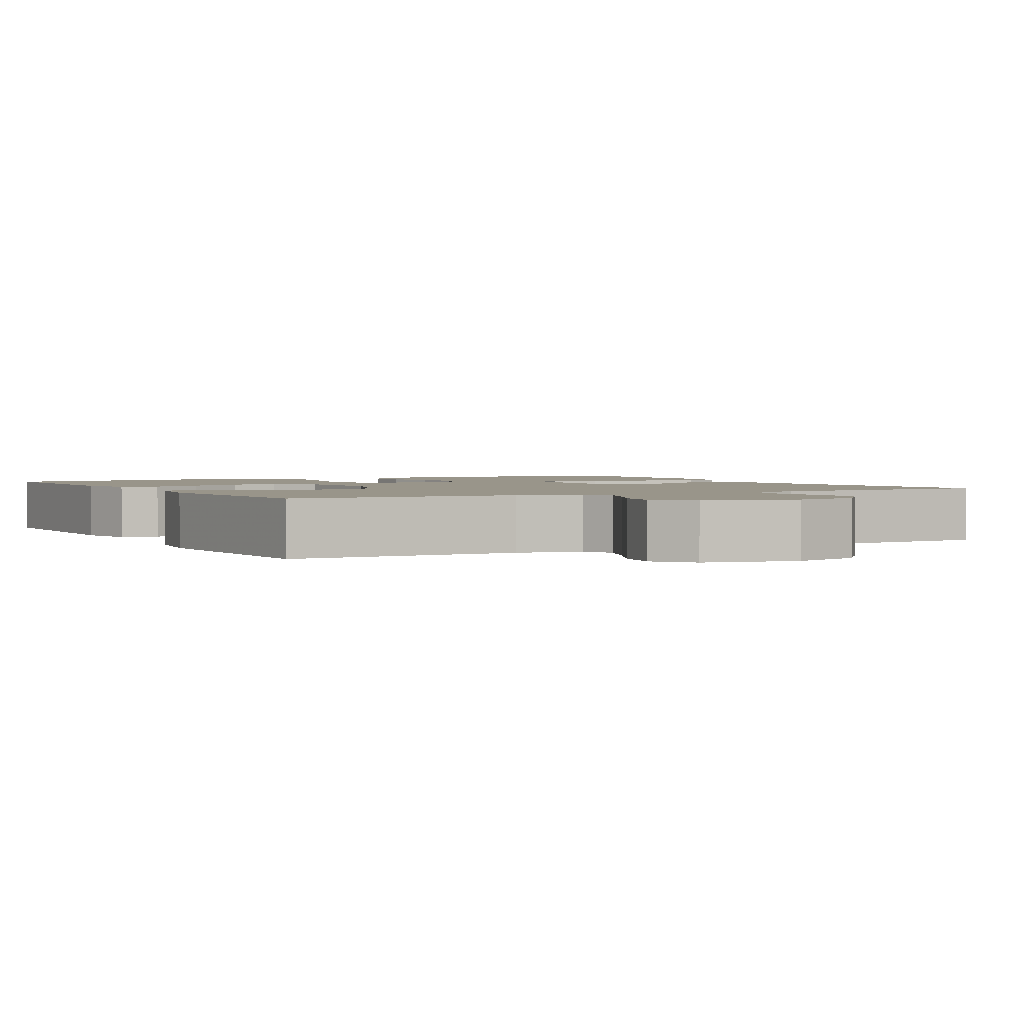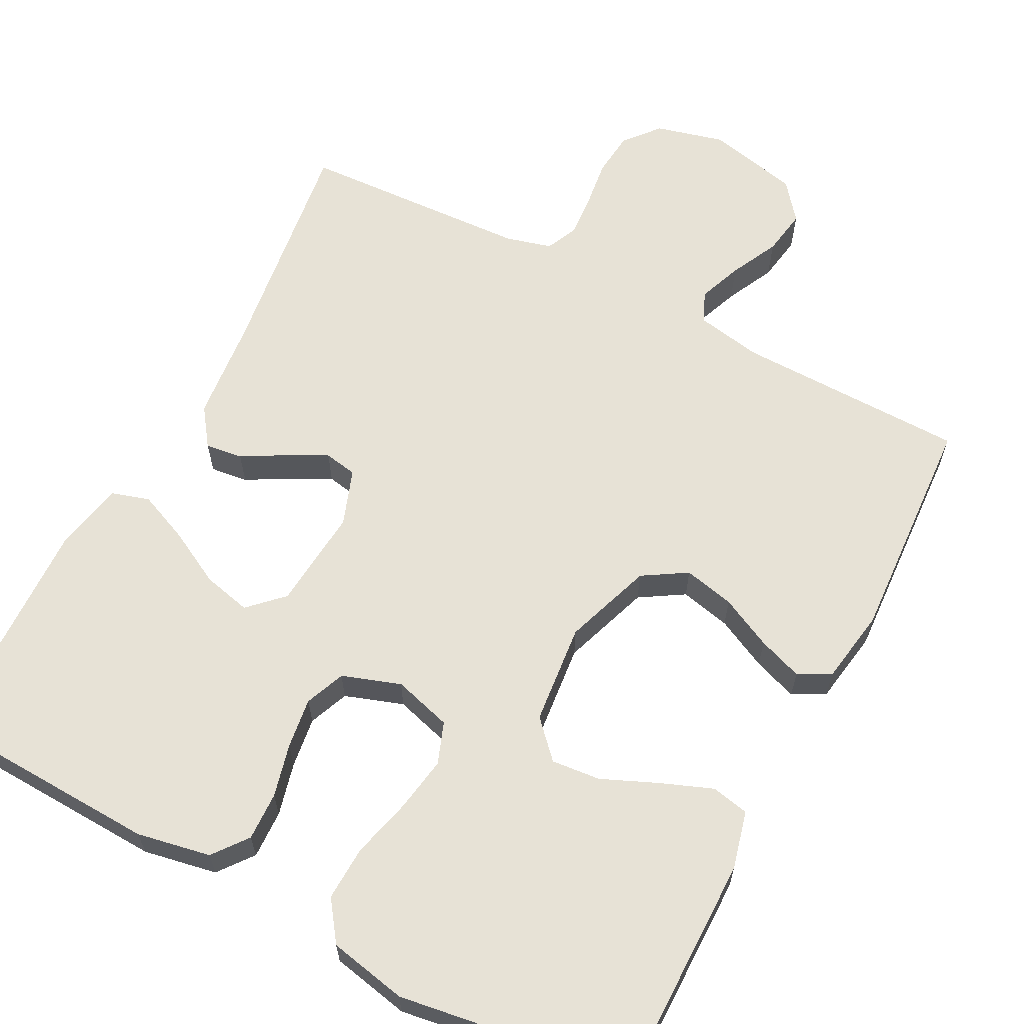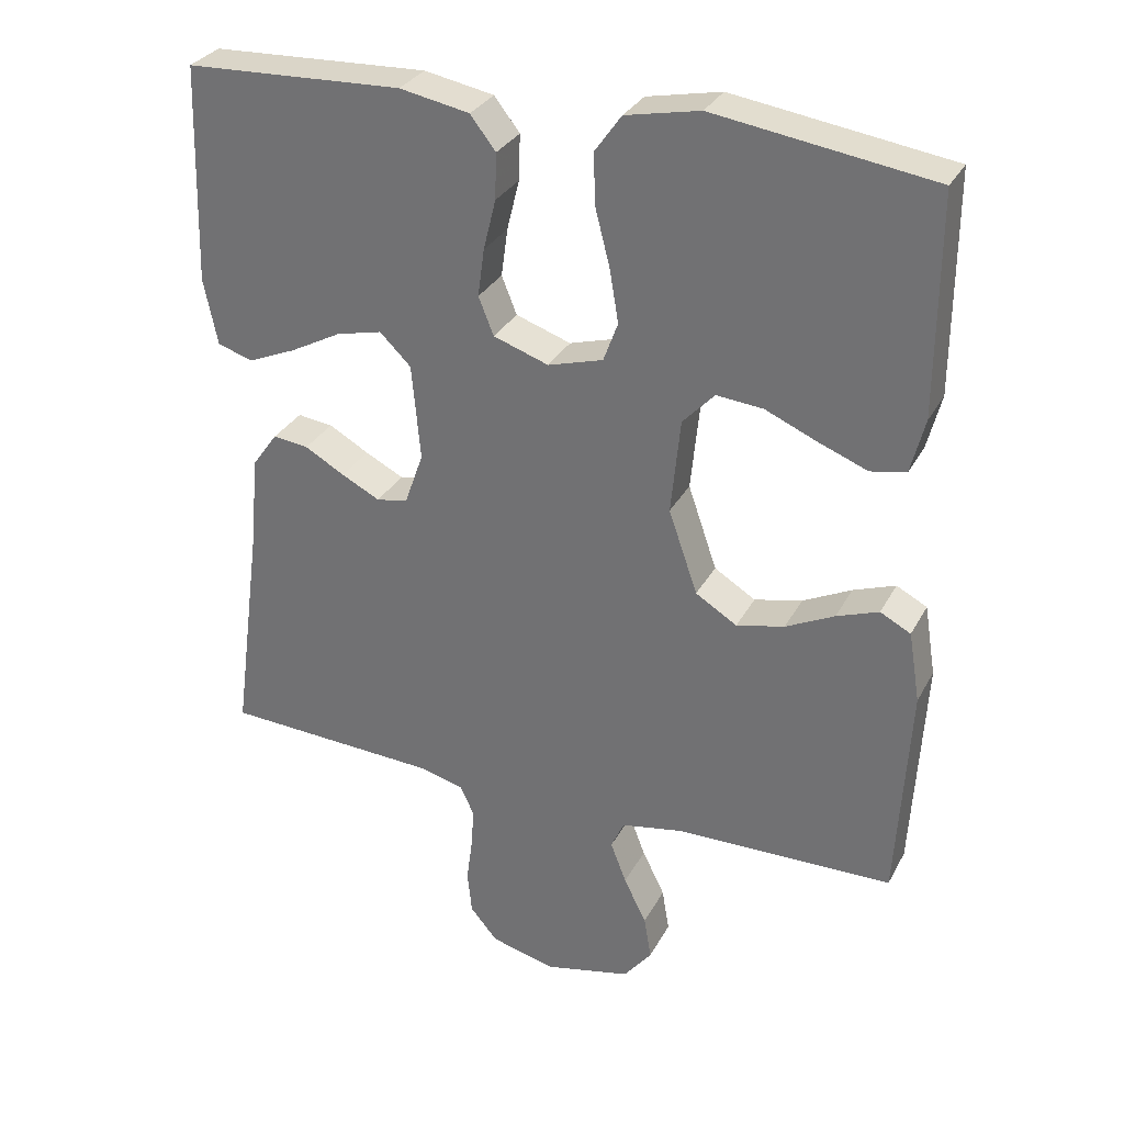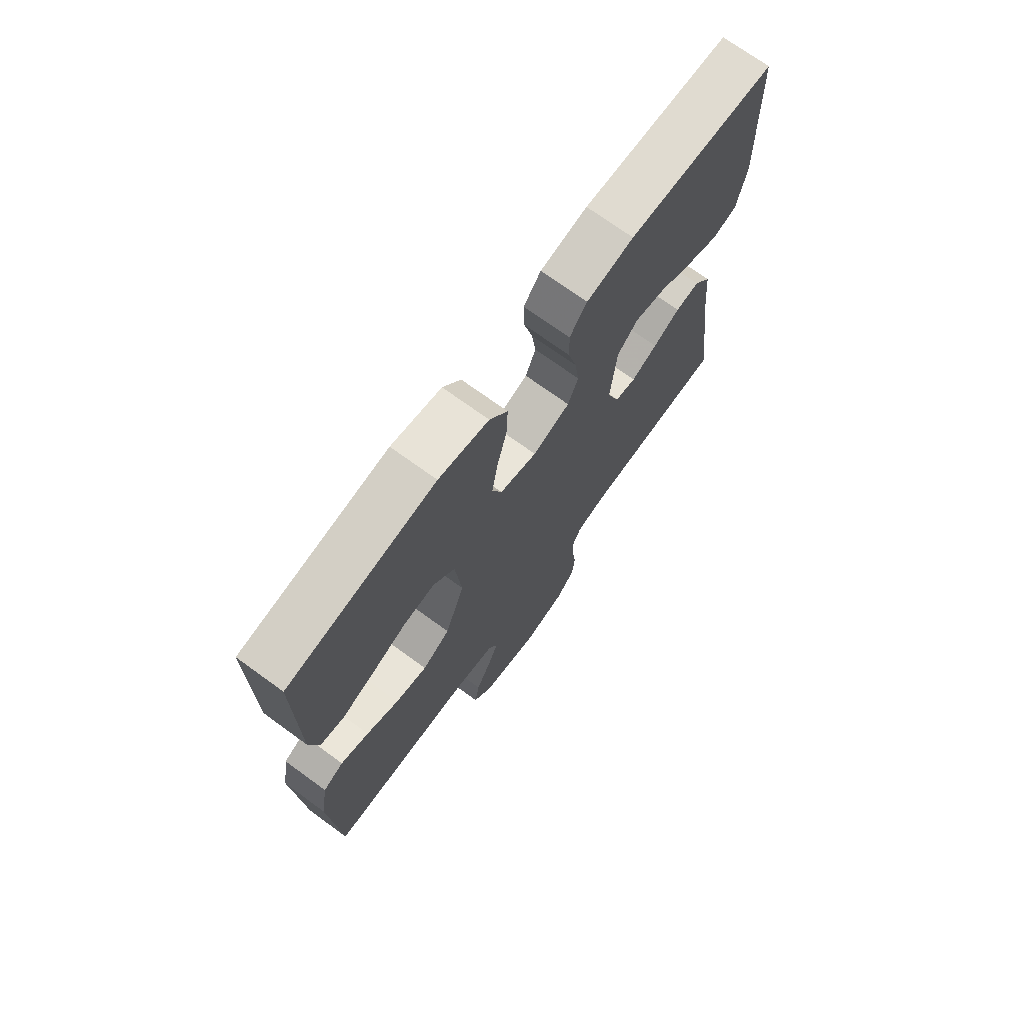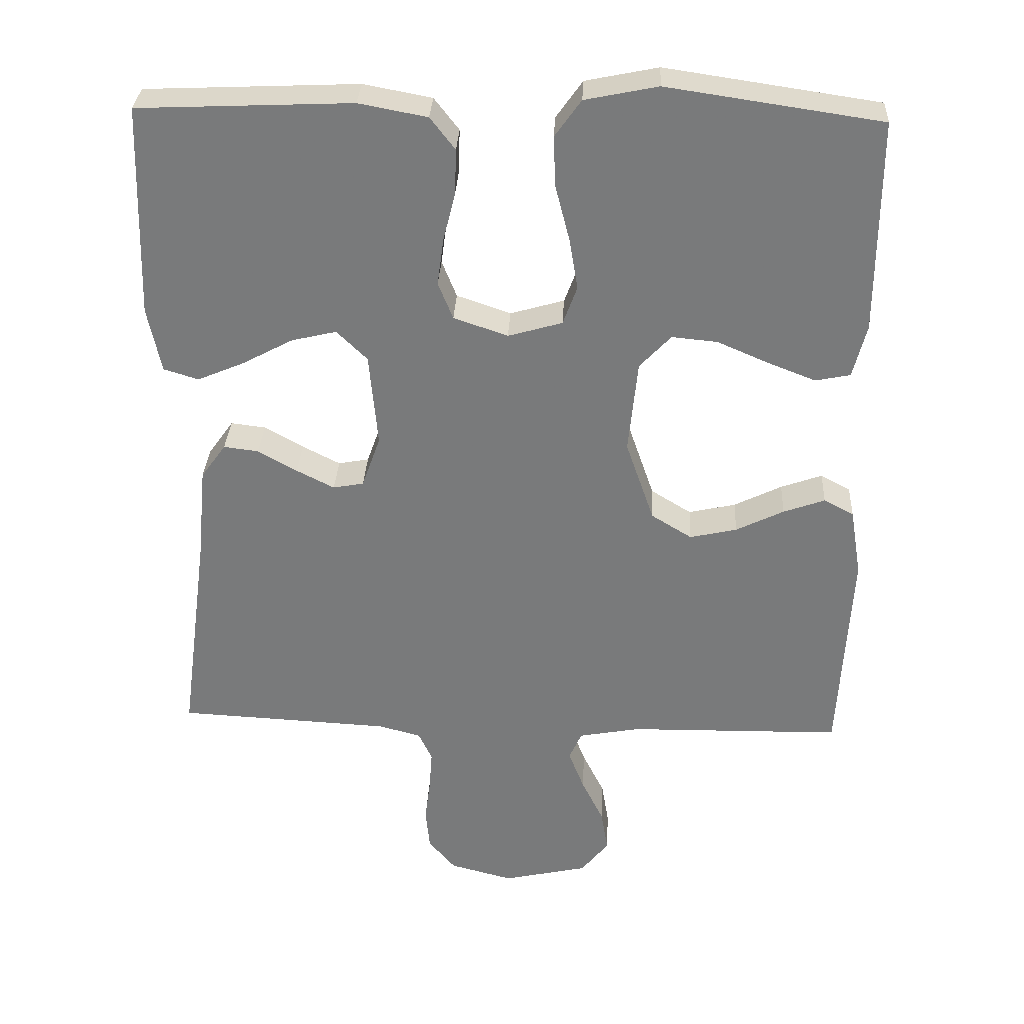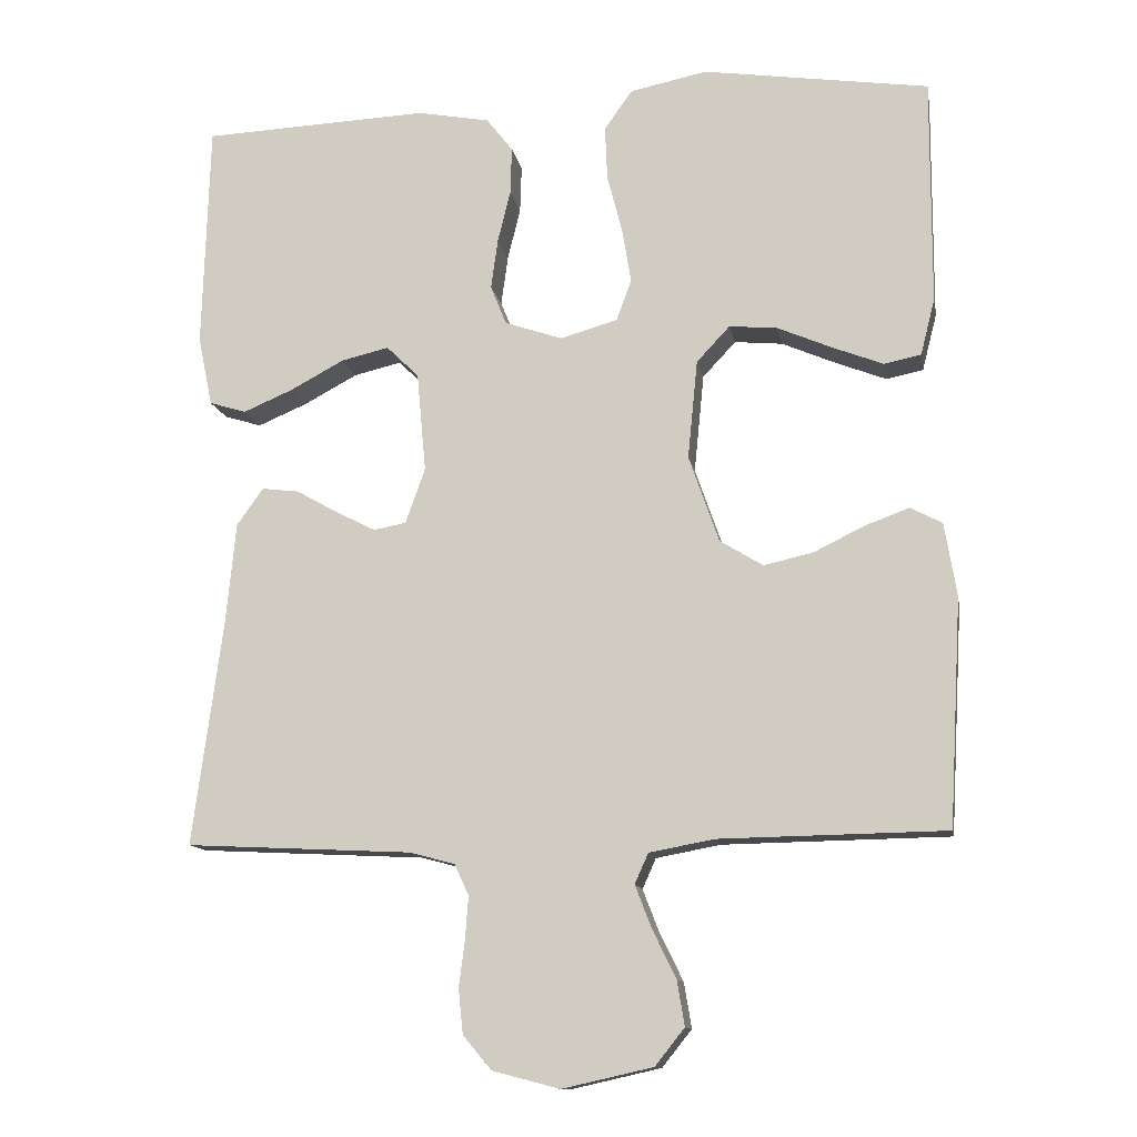
<metadata>
{"format":"obj","ext":"obj","renderer":"f3d","projection":"perspective","resolution":1024,"background":"white","views":[{"elev":2.0,"azim":151.4,"up":"+Y"},{"elev":63.1,"azim":27.5,"up":"+Y"},{"elev":30.8,"azim":23.9,"up":"+Z"},{"elev":72.2,"azim":126.0,"up":"+Z"},{"elev":31.7,"azim":2.9,"up":"+Z"},{"elev":-12.4,"azim":10.0,"up":"+Z"}]}
</metadata>
<code>
v 0.5 0.07 0.5
v 0.499 0.07 0.2
v 0.48 0.07 0.125
v 0.431 0.07 0.115
v 0.364 0.07 0.141
v 0.292 0.07 0.172
v 0.228 0.07 0.178
v 0.184 0.07 0.131
v 0.171 0.07 0
v 0.211 0.07 -0.115
v 0.268 0.07 -0.15
v 0.334 0.07 -0.135
v 0.401 0.07 -0.102
v 0.459 0.07 -0.081
v 0.501 0.07 -0.103
v 0.517 0.07 -0.2
v 0.5 0.07 -0.5
v 0.2 0.07 -0.505
v 0.114 0.07 -0.521
v 0.096 0.07 -0.561
v 0.118 0.07 -0.618
v 0.149 0.07 -0.681
v 0.159 0.07 -0.741
v 0.12 0.07 -0.79
v 0 0.07 -0.817
v -0.089 0.07 -0.794
v -0.127 0.07 -0.749
v -0.133 0.07 -0.69
v -0.125 0.07 -0.628
v -0.121 0.07 -0.572
v -0.14 0.07 -0.531
v -0.2 0.07 -0.515
v -0.5 0.07 -0.5
v -0.46 0.07 -0.2
v -0.447 0.07 -0.066
v -0.412 0.07 -0.017
v -0.363 0.07 -0.023
v -0.308 0.07 -0.054
v -0.255 0.07 -0.081
v -0.212 0.07 -0.073
v -0.186 0.07 0
v -0.198 0.07 0.132
v -0.241 0.07 0.174
v -0.304 0.07 0.159
v -0.375 0.07 0.121
v -0.441 0.07 0.093
v -0.49 0.07 0.108
v -0.509 0.07 0.2
v -0.5 0.07 0.5
v -0.2 0.07 0.513
v -0.104 0.07 0.495
v -0.069 0.07 0.45
v -0.071 0.07 0.387
v -0.088 0.07 0.318
v -0.097 0.07 0.252
v -0.076 0.07 0.2
v 0 0.07 0.174
v 0.076 0.07 0.196
v 0.096 0.07 0.25
v 0.084 0.07 0.322
v 0.064 0.07 0.4
v 0.061 0.07 0.471
v 0.098 0.07 0.523
v 0.2 0.07 0.544
v 0.5 0 0.5
v 0.499 0 0.2
v 0.48 0 0.125
v 0.431 0 0.115
v 0.364 0 0.141
v 0.292 0 0.172
v 0.228 0 0.178
v 0.184 0 0.131
v 0.171 0 0
v 0.211 0 -0.115
v 0.268 0 -0.15
v 0.334 0 -0.135
v 0.401 0 -0.102
v 0.459 0 -0.081
v 0.501 0 -0.103
v 0.517 0 -0.2
v 0.5 0 -0.5
v 0.2 0 -0.505
v 0.114 0 -0.521
v 0.096 0 -0.561
v 0.118 0 -0.618
v 0.149 0 -0.681
v 0.159 0 -0.741
v 0.12 0 -0.79
v 0 0 -0.817
v -0.089 0 -0.794
v -0.127 0 -0.749
v -0.133 0 -0.69
v -0.125 0 -0.628
v -0.121 0 -0.572
v -0.14 0 -0.531
v -0.2 0 -0.515
v -0.5 0 -0.5
v -0.46 0 -0.2
v -0.447 0 -0.066
v -0.412 0 -0.017
v -0.363 0 -0.023
v -0.308 0 -0.054
v -0.255 0 -0.081
v -0.212 0 -0.073
v -0.186 0 0
v -0.198 0 0.132
v -0.241 0 0.174
v -0.304 0 0.159
v -0.375 0 0.121
v -0.441 0 0.093
v -0.49 0 0.108
v -0.509 0 0.2
v -0.5 0 0.5
v -0.2 0 0.513
v -0.104 0 0.495
v -0.069 0 0.45
v -0.071 0 0.387
v -0.088 0 0.318
v -0.097 0 0.252
v -0.076 0 0.2
v 0 0 0.174
v 0.076 0 0.196
v 0.096 0 0.25
v 0.084 0 0.322
v 0.064 0 0.4
v 0.061 0 0.471
v 0.098 0 0.523
v 0.2 0 0.544
f 4 5 6
f 3 4 6
f 2 3 6
f 1 2 6
f 64 1 6
f 63 64 6
f 62 63 6
f 61 62 6
f 60 61 6
f 59 60 6 7
f 58 59 7 8
f 57 58 8 9
f 56 57 9 10
f 52 53 54
f 51 52 54
f 50 51 54
f 49 50 54
f 48 49 54
f 47 48 54
f 46 47 54
f 45 46 54
f 44 45 54
f 43 44 54 55
f 42 43 55 56
f 36 37 38
f 35 36 38
f 34 35 38
f 34 38 39
f 33 34 39
f 32 33 39
f 31 32 39 40
f 27 28 29
f 26 27 29
f 25 26 29
f 24 25 29
f 23 24 29
f 22 23 29
f 21 22 29
f 20 21 29 30
f 31 40 41
f 30 31 41
f 20 30 41
f 19 20 41
f 16 17 18
f 15 16 18
f 14 15 18
f 13 14 18
f 12 13 18
f 42 56 10
f 41 42 10
f 19 41 10
f 18 19 10
f 18 10 11
f 11 12 18
f 70 69 68
f 70 68 67
f 70 67 66
f 70 66 65
f 70 65 128
f 70 128 127
f 70 127 126
f 70 126 125
f 70 125 124
f 71 70 124 123
f 72 71 123 122
f 73 72 122 121
f 74 73 121 120
f 118 117 116
f 118 116 115
f 118 115 114
f 118 114 113
f 118 113 112
f 118 112 111
f 118 111 110
f 118 110 109
f 118 109 108
f 119 118 108 107
f 120 119 107 106
f 102 101 100
f 102 100 99
f 102 99 98
f 103 102 98
f 103 98 97
f 103 97 96
f 104 103 96 95
f 93 92 91
f 93 91 90
f 93 90 89
f 93 89 88
f 93 88 87
f 93 87 86
f 93 86 85
f 94 93 85 84
f 105 104 95
f 105 95 94
f 105 94 84
f 105 84 83
f 82 81 80
f 82 80 79
f 82 79 78
f 82 78 77
f 82 77 76
f 74 120 106
f 74 106 105
f 74 105 83
f 74 83 82
f 75 74 82
f 82 76 75
f 1 65 66 2
f 2 66 67 3
f 3 67 68 4
f 4 68 69 5
f 5 69 70 6
f 6 70 71 7
f 7 71 72 8
f 8 72 73 9
f 9 73 74 10
f 10 74 75 11
f 11 75 76 12
f 12 76 77 13
f 13 77 78 14
f 14 78 79 15
f 15 79 80 16
f 16 80 81 17
f 17 81 82 18
f 18 82 83 19
f 19 83 84 20
f 20 84 85 21
f 21 85 86 22
f 22 86 87 23
f 23 87 88 24
f 24 88 89 25
f 25 89 90 26
f 26 90 91 27
f 27 91 92 28
f 28 92 93 29
f 29 93 94 30
f 30 94 95 31
f 31 95 96 32
f 32 96 97 33
f 33 97 98 34
f 34 98 99 35
f 35 99 100 36
f 36 100 101 37
f 37 101 102 38
f 38 102 103 39
f 39 103 104 40
f 40 104 105 41
f 41 105 106 42
f 42 106 107 43
f 43 107 108 44
f 44 108 109 45
f 45 109 110 46
f 46 110 111 47
f 47 111 112 48
f 48 112 113 49
f 49 113 114 50
f 50 114 115 51
f 51 115 116 52
f 52 116 117 53
f 53 117 118 54
f 54 118 119 55
f 55 119 120 56
f 56 120 121 57
f 57 121 122 58
f 58 122 123 59
f 59 123 124 60
f 60 124 125 61
f 61 125 126 62
f 62 126 127 63
f 63 127 128 64
f 64 128 65 1

</code>
